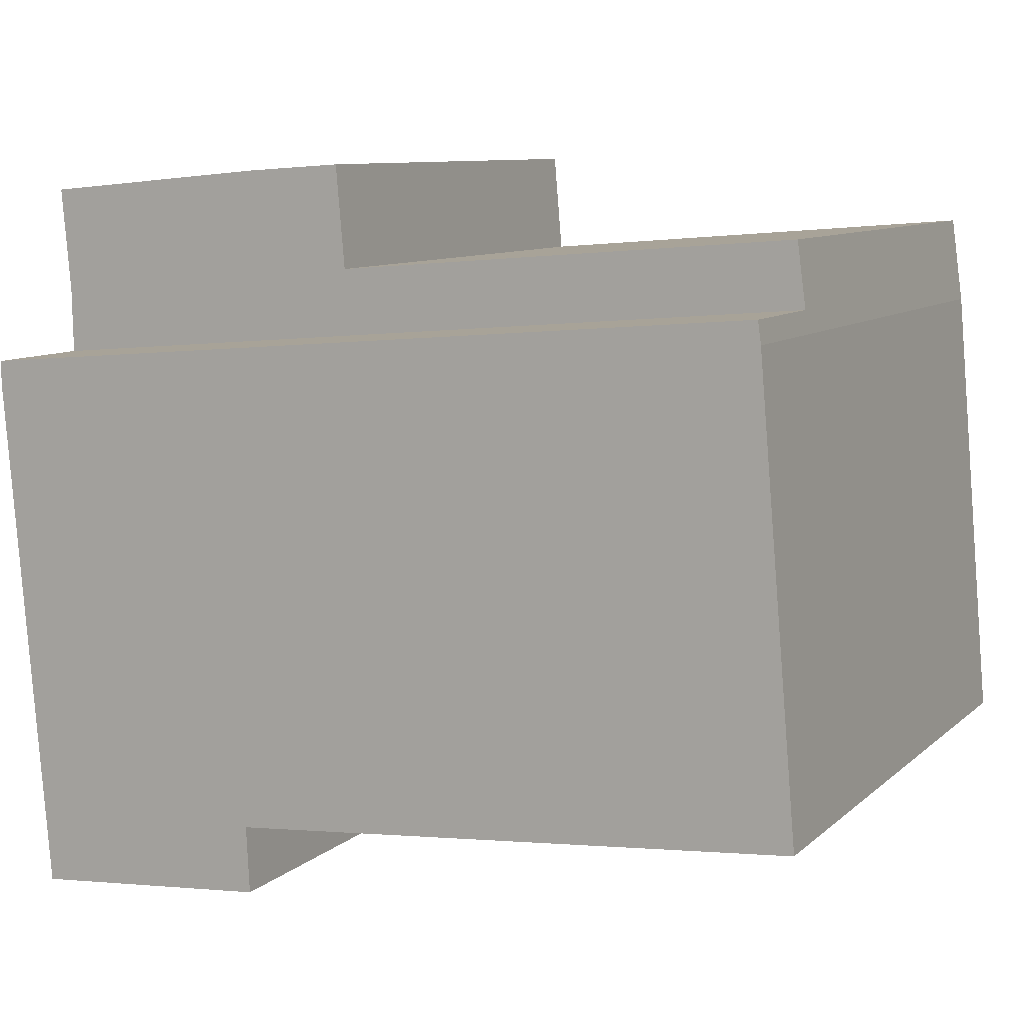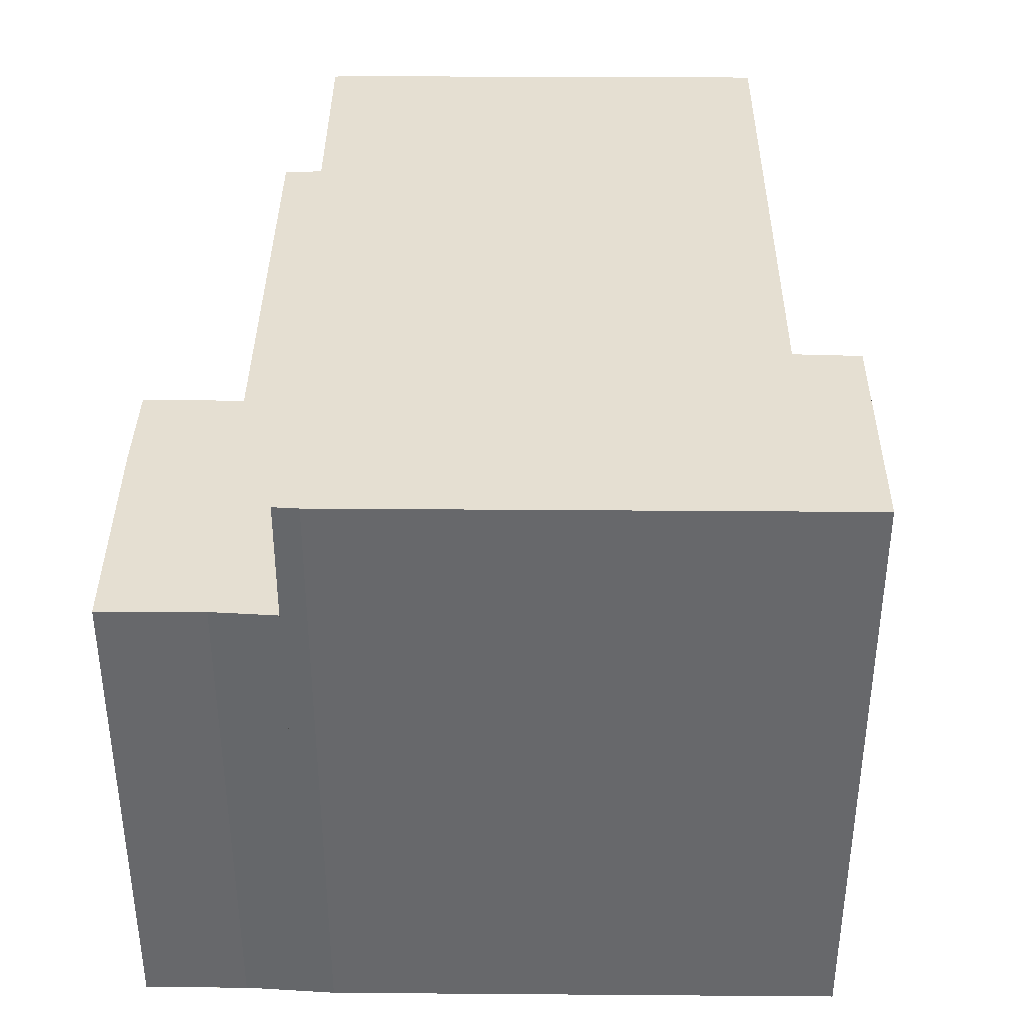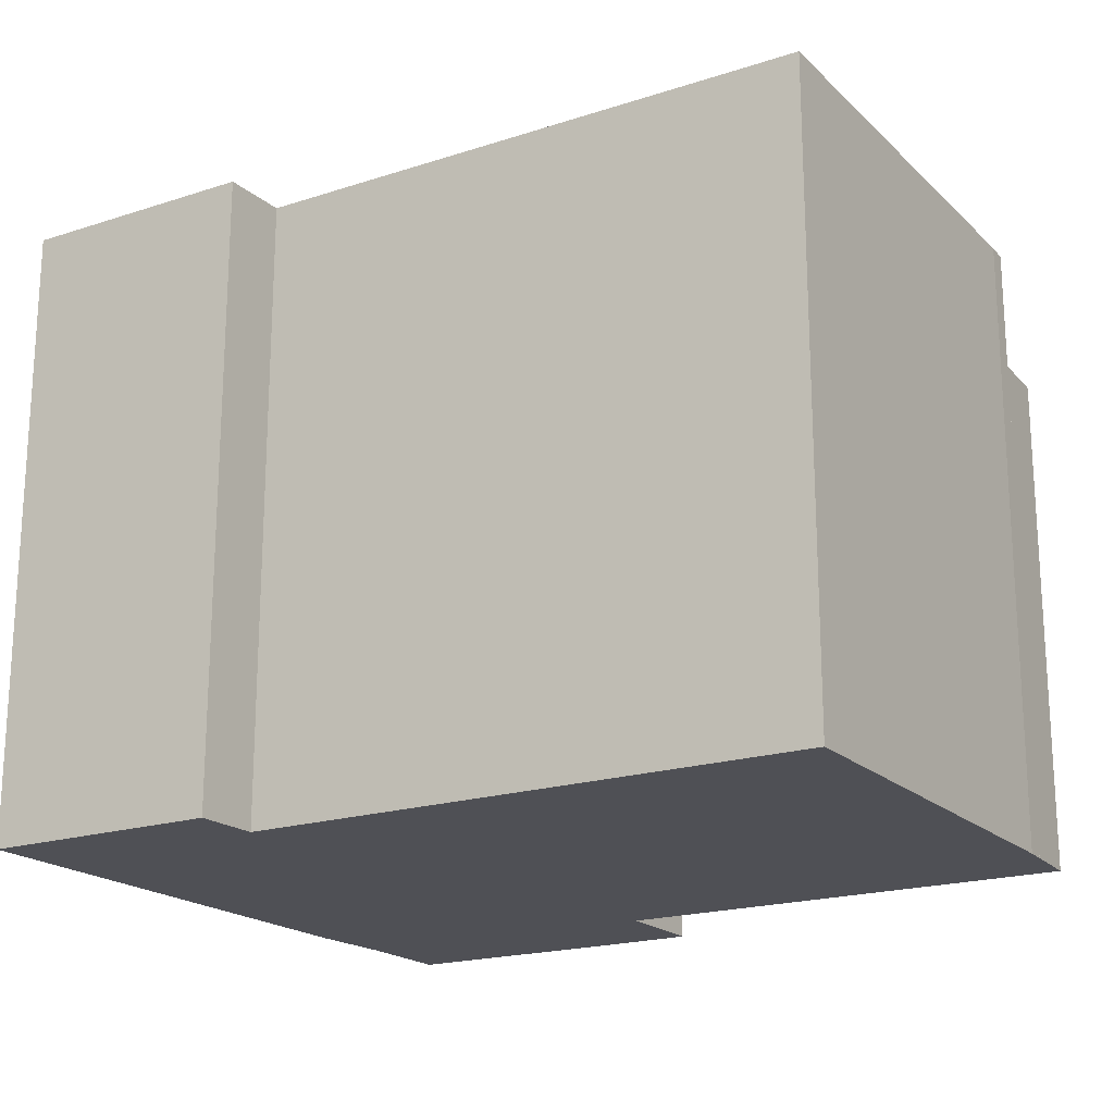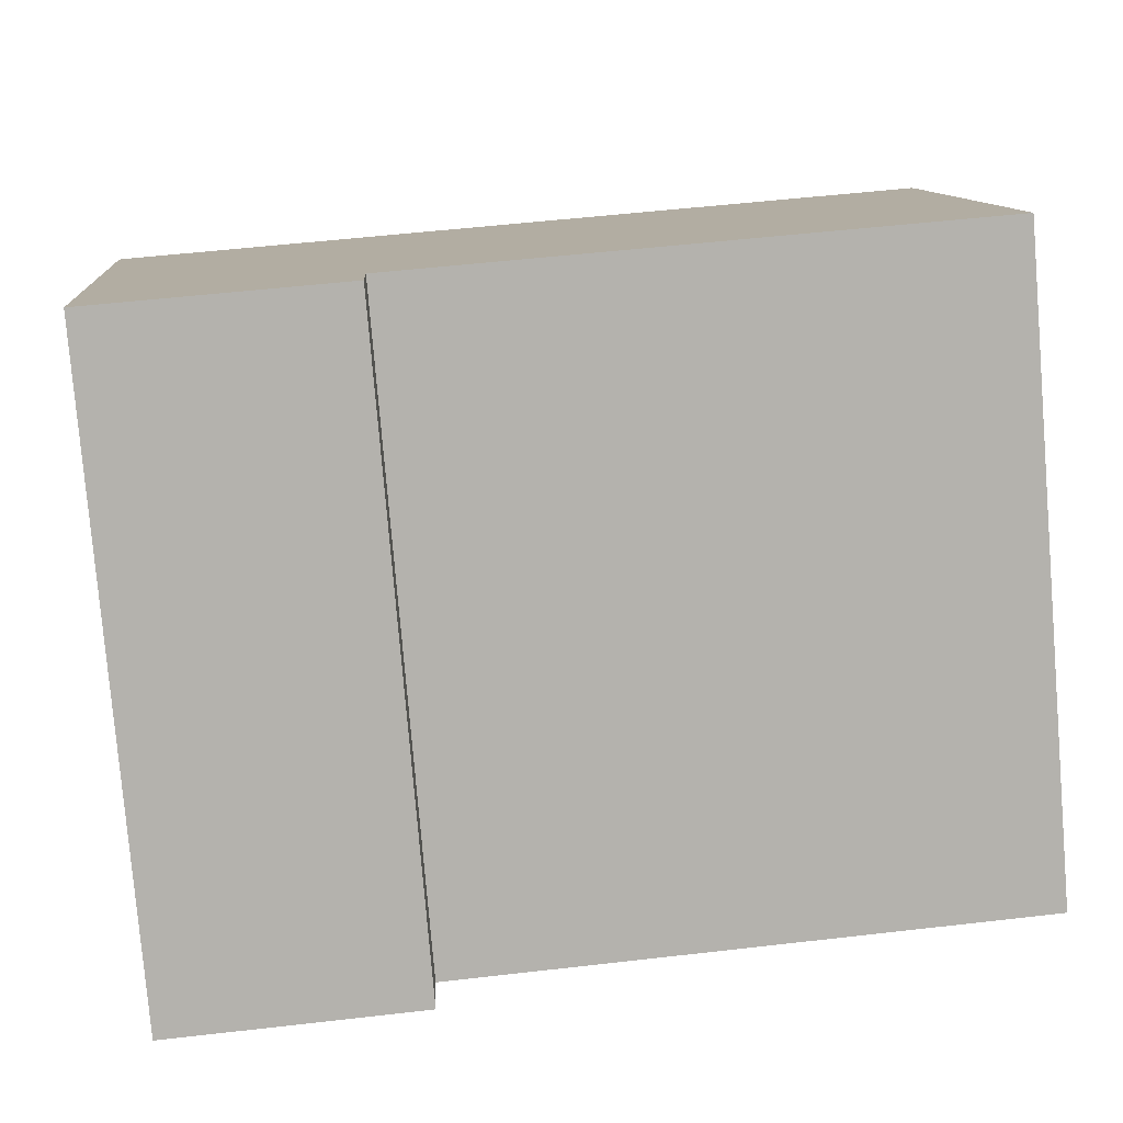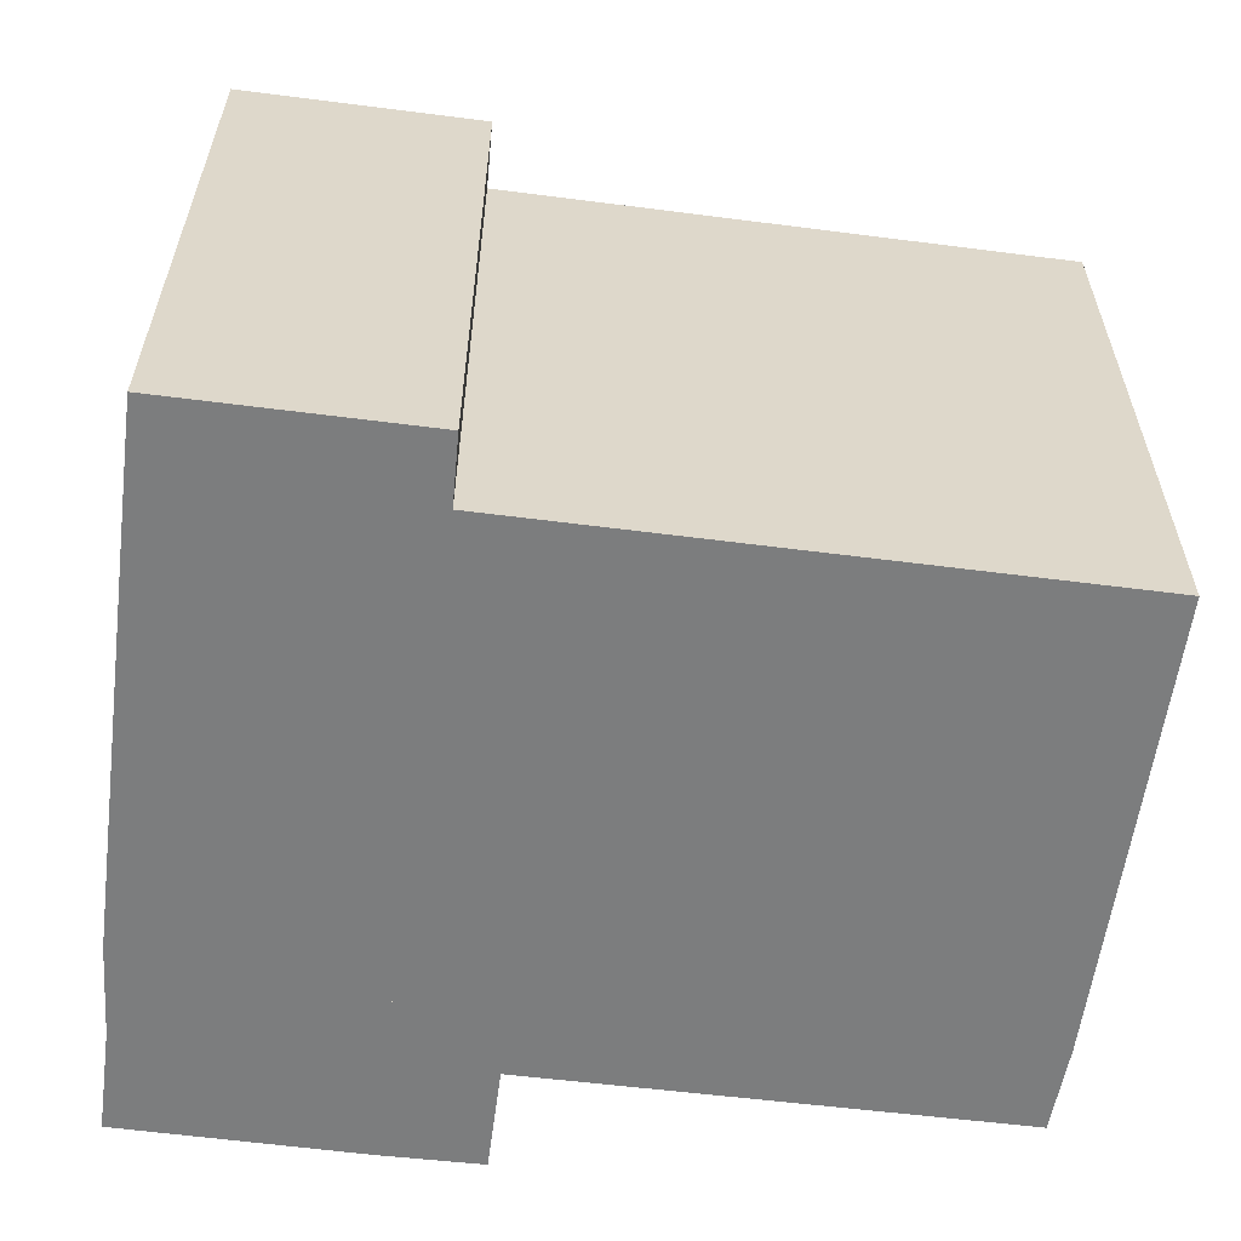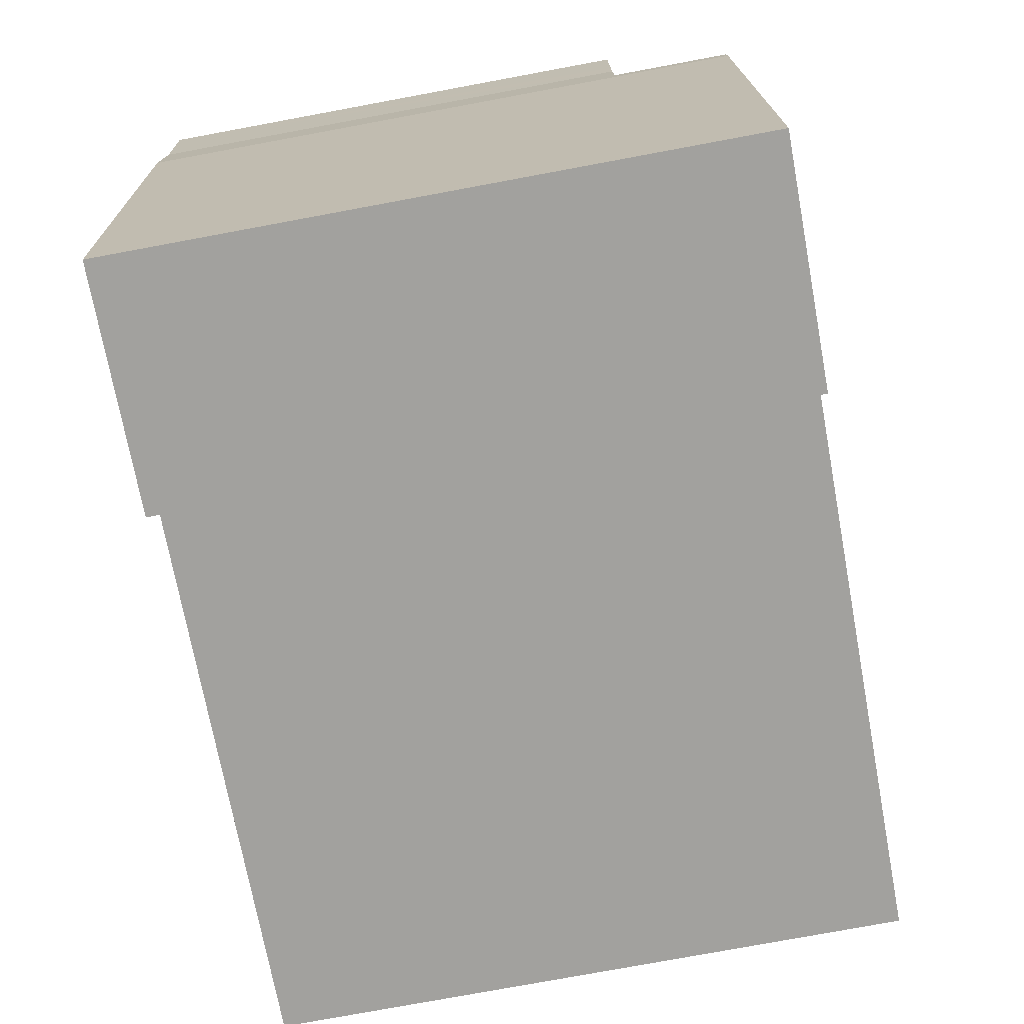
<metadata>
{"format":"obj","ext":"obj","renderer":"f3d","projection":"perspective","resolution":1024,"background":"white","views":[{"elev":9.2,"azim":-153.8,"up":"+Z"},{"elev":37.5,"azim":95.4,"up":"+Y"},{"elev":-19.4,"azim":-143.8,"up":"+Y"},{"elev":-78.8,"azim":-175.2,"up":"+Z"},{"elev":-59.0,"azim":177.4,"up":"+Y"},{"elev":-76.9,"azim":100.5,"up":"+Z"}]}
</metadata>
<code>
v  0.847 10.23 9.502
v  1.021 10.23 10.78
v  17.21 10.23 8.086
v  10.52 10.23 9.998
v  10.57 10.23 10.58
v  10.7 10.23 12.06
v  12.7 10.23 11.93
v  17.23 10.23 9.409
v  17.42 10.23 11.49
v  17.28 10.23 10
v  10.7 -7.387e-16 12.06
v  12.7 -7.304e-16 11.93
v  17.42 -7.038e-16 11.49
v  1.021 -6.598e-16 10.78
v  10.52 -6.122e-16 9.998
v  17.23 -5.761e-16 9.409
v  17.28 -6.124e-16 10
v  17.21 -4.951e-16 8.086
v  0.847 -5.818e-16 9.502
v  10.57 -6.48e-16 10.58
v  0.786 12.7 9.059
v  11.5 12.7 -0.998
v  0 12.7 7.776e-16
v  0.847 12.7 9.502
v  17.21 12.7 8.086
v  16.32 12.7 -2.76
v  17.2 12.7 7.578
v  11.44 12.7 -2.339
v  17.2 -4.64e-16 7.578
v  16.32 1.69e-16 -2.76
v  11.44 1.432e-16 -2.339
v  11.5 6.111e-17 -0.998
v  0 0 0
v  0.786 -5.547e-16 9.059
g defaultobject
f 1 2 3
f 4 3 2
f 5 3 4
f 6 3 5
f 7 3 6
f 8 3 7
f 9 8 7
f 10 8 9
f 11 7 6
f 7 11 12
f 12 9 7
f 9 12 13
f 14 4 2
f 4 14 15
f 13 10 9
f 10 13 8
f 8 13 16
f 16 13 17
f 16 3 8
f 3 16 18
f 18 1 3
f 1 18 19
f 19 2 1
f 2 19 14
f 5 11 6
f 11 5 4
f 11 4 20
f 20 4 15
f 12 17 13
f 17 12 16
f 16 12 18
f 18 12 15
f 18 15 19
f 15 12 11
f 15 11 20
f 19 15 14
f 21 22 23
f 22 21 24
f 22 24 25
f 22 25 26
f 26 25 27
f 26 28 22
f 18 27 25
f 27 18 29
f 29 26 27
f 26 29 30
f 30 28 26
f 28 30 31
f 32 23 22
f 23 32 33
f 31 22 28
f 22 31 32
f 33 21 23
f 21 33 34
f 34 24 21
f 24 34 19
f 19 25 24
f 25 19 18
f 30 32 31
f 32 34 33
f 34 32 30
f 34 30 29
f 34 29 19
f 19 29 18

</code>
